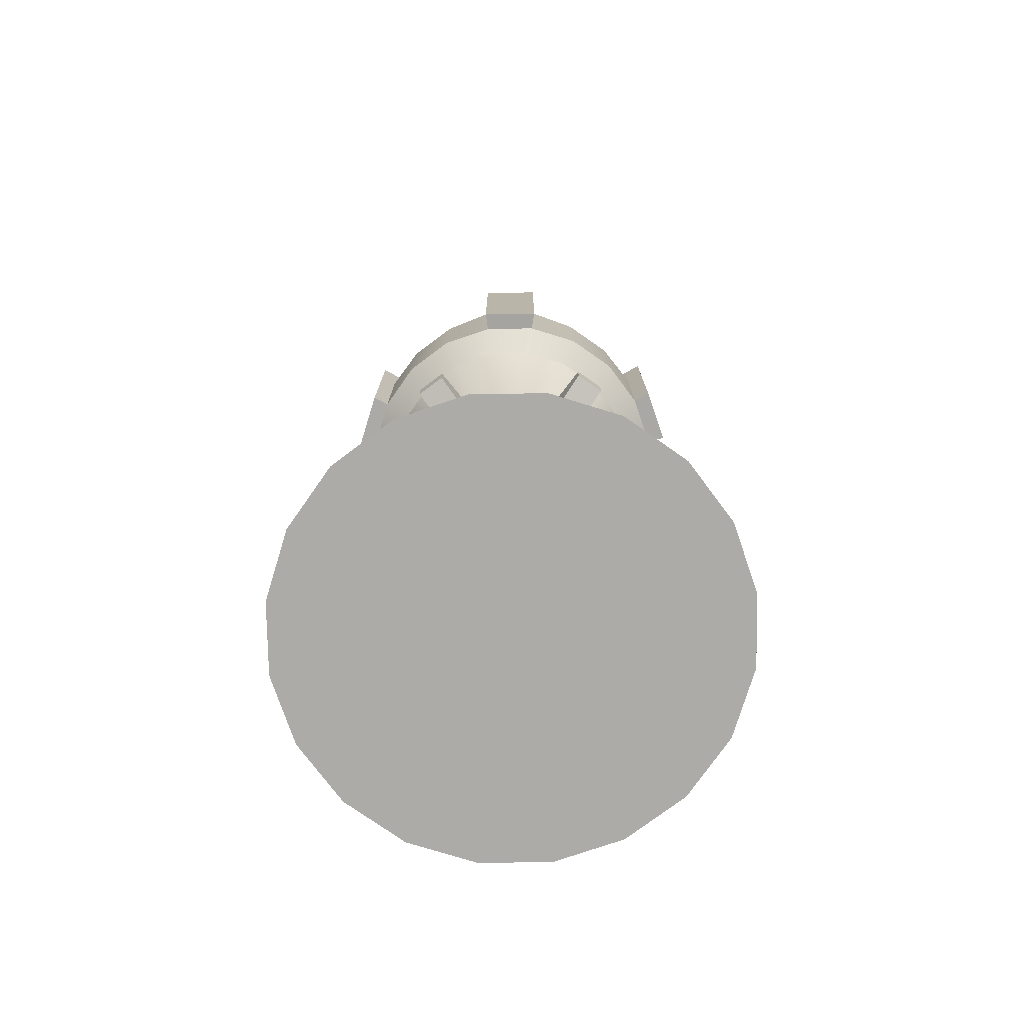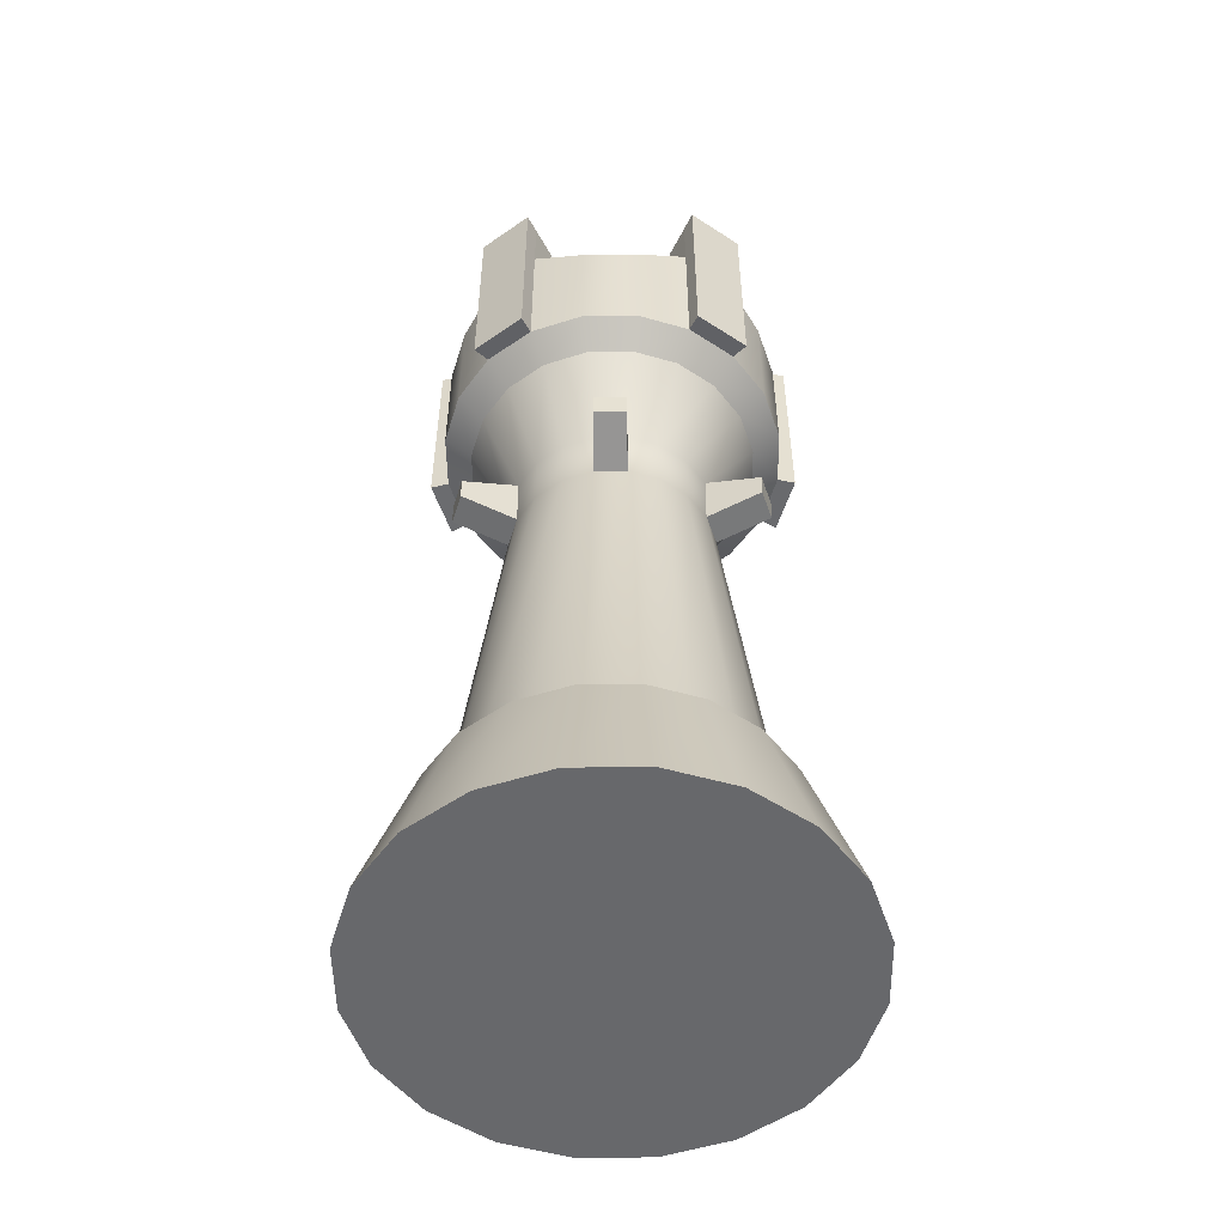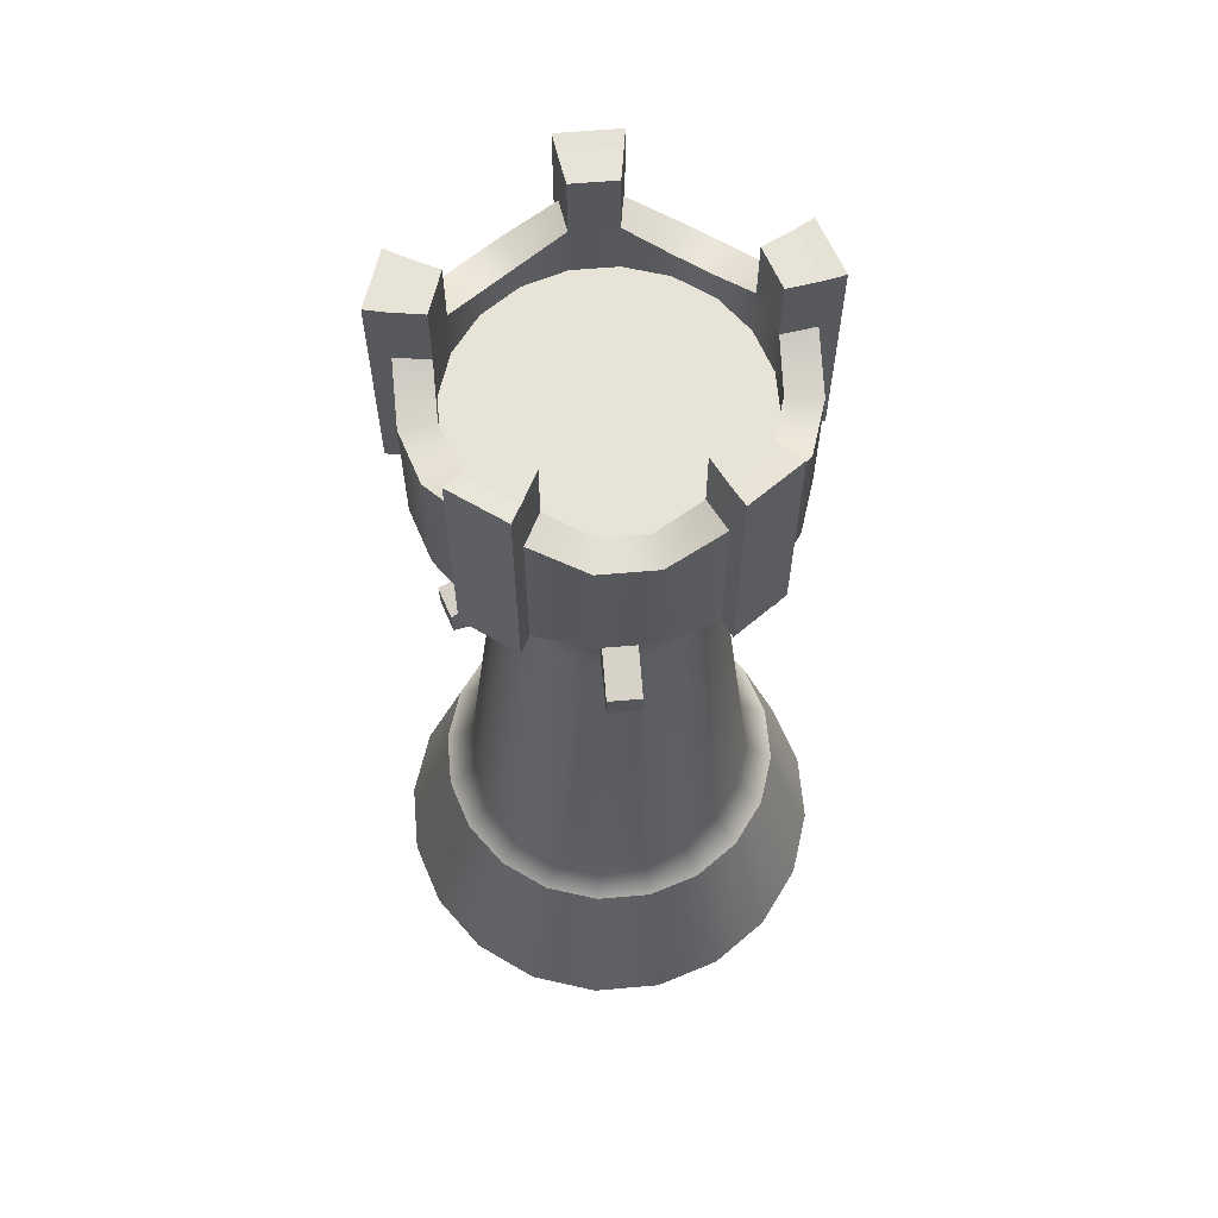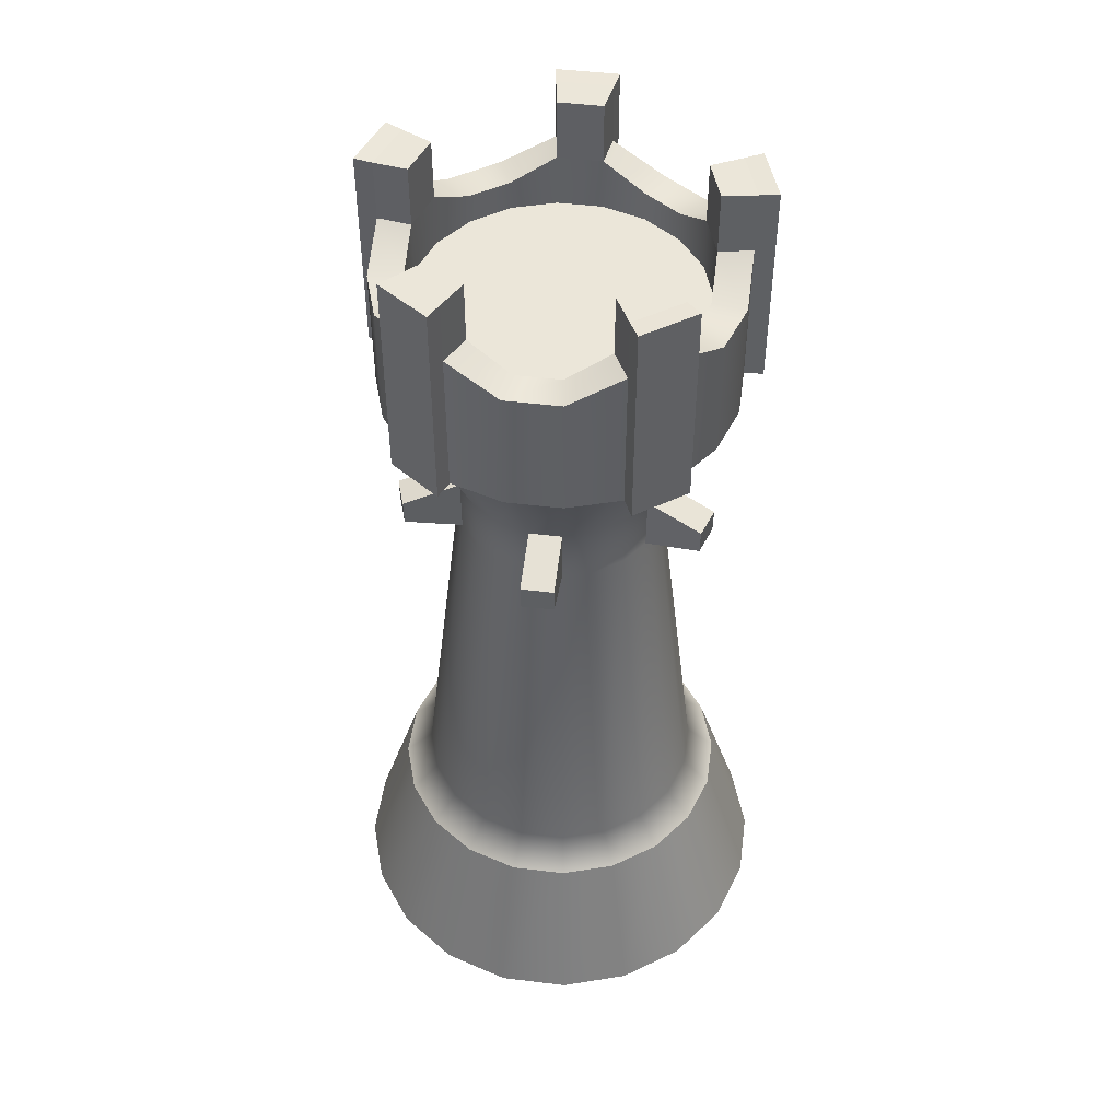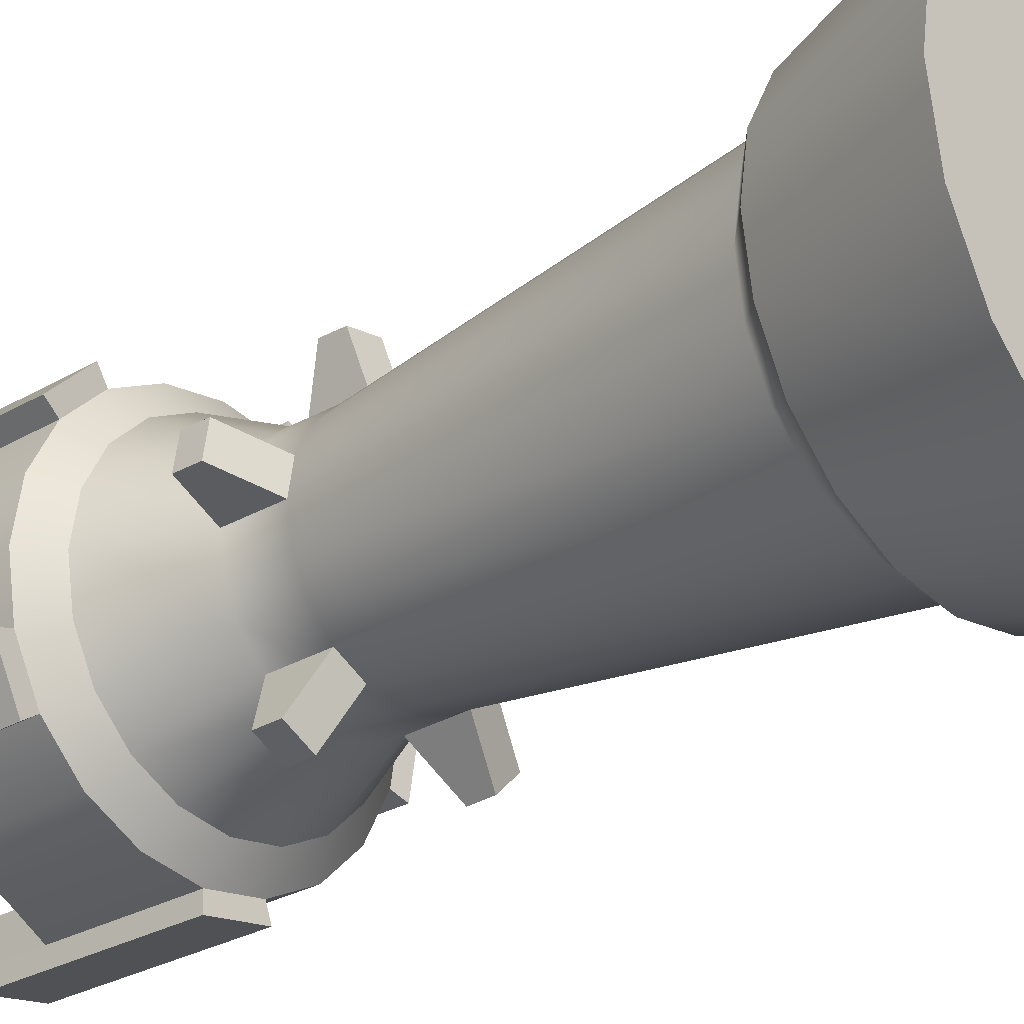
<metadata>
{"format":"obj","ext":"obj","renderer":"f3d","projection":"perspective","resolution":1024,"background":"white","views":[{"elev":-76.4,"azim":-116.1,"up":"+Y"},{"elev":-52.4,"azim":135.9,"up":"+Y"},{"elev":62.1,"azim":130.0,"up":"+Y"},{"elev":47.6,"azim":-73.2,"up":"+Y"},{"elev":-27.7,"azim":-48.0,"up":"+Z"}]}
</metadata>
<code>
g default
v -1.179 0.8341 1.544
v -1.215 0.8341 1.473
v -1.272 0.8341 1.416
v -1.343 0.8341 1.38
v -1.421 0.8341 1.368
v -1.5 0.8341 1.38
v -1.571 0.8341 1.416
v -1.627 0.8341 1.473
v -1.663 0.8341 1.544
v -1.676 0.8341 1.622
v -1.663 0.8341 1.701
v -1.627 0.8341 1.772
v -1.571 0.8341 1.828
v -1.5 0.8341 1.864
v -1.421 0.8341 1.877
v -1.343 0.8341 1.864
v -1.272 0.8341 1.828
v -1.215 0.8341 1.772
v -1.179 0.8341 1.701
v -1.167 0.8341 1.622
v -1.13 0.8341 1.528
v -1.174 0.8341 1.442
v -1.242 0.8341 1.375
v -1.327 0.8341 1.331
v -1.421 0.8341 1.316
v -1.516 0.8341 1.331
v -1.601 0.8341 1.375
v -1.669 0.8341 1.442
v -1.712 0.8341 1.528
v -1.727 0.8341 1.622
v -1.712 0.8341 1.717
v -1.669 0.8341 1.802
v -1.601 0.8341 1.87
v -1.516 0.8341 1.913
v -1.421 0.8341 1.928
v -1.327 0.8341 1.913
v -1.242 0.8341 1.87
v -1.174 0.8341 1.802
v -1.13 0.8341 1.717
v -1.116 0.8341 1.622
v -1.193 2.04 1.548
v -1.228 2.008 1.481
v -1.281 2.008 1.428
v -1.347 2.04 1.394
v -1.421 2.04 1.383
v -1.495 2.008 1.394
v -1.562 2.008 1.428
v -1.615 2.04 1.481
v -1.649 2.04 1.548
v -1.661 2.008 1.622
v -1.649 2.008 1.696
v -1.615 2.04 1.763
v -1.562 2.04 1.816
v -1.495 2.008 1.85
v -1.421 2.008 1.862
v -1.347 2.04 1.85
v -1.281 2.04 1.816
v -1.228 2.008 1.763
v -1.193 2.008 1.696
v -1.182 2.04 1.622
v -1.237 2.04 1.562
v -1.264 2.008 1.508
v -1.307 2.008 1.465
v -1.361 2.04 1.438
v -1.421 2.04 1.428
v -1.481 2.008 1.438
v -1.535 2.008 1.465
v -1.578 2.04 1.508
v -1.606 2.04 1.562
v -1.615 2.008 1.622
v -1.606 2.008 1.682
v -1.578 2.04 1.736
v -1.535 2.04 1.779
v -1.481 2.008 1.807
v -1.421 2.008 1.816
v -1.361 2.04 1.807
v -1.307 2.04 1.779
v -1.264 2.008 1.736
v -1.237 2.008 1.682
v -1.227 2.04 1.622
v -1.421 0.8341 1.622
v -1.193 1.045 1.548
v -1.182 1.045 1.622
v -1.193 1.045 1.696
v -1.228 1.045 1.763
v -1.281 1.045 1.816
v -1.347 1.045 1.85
v -1.421 1.045 1.862
v -1.495 1.045 1.85
v -1.562 1.045 1.816
v -1.615 1.045 1.763
v -1.649 1.045 1.696
v -1.661 1.045 1.622
v -1.649 1.045 1.548
v -1.615 1.045 1.481
v -1.562 1.045 1.428
v -1.495 1.045 1.394
v -1.421 1.045 1.383
v -1.347 1.045 1.394
v -1.281 1.045 1.428
v -1.228 1.045 1.481
v -1.193 1.837 1.548
v -1.182 1.837 1.622
v -1.193 1.837 1.696
v -1.228 1.837 1.763
v -1.281 1.837 1.816
v -1.347 1.837 1.85
v -1.421 1.837 1.862
v -1.495 1.837 1.85
v -1.562 1.837 1.816
v -1.615 1.837 1.763
v -1.649 1.837 1.696
v -1.661 1.837 1.622
v -1.649 1.837 1.548
v -1.615 1.837 1.481
v -1.562 1.837 1.428
v -1.495 1.837 1.394
v -1.421 1.837 1.383
v -1.347 1.837 1.394
v -1.281 1.837 1.428
v -1.228 1.837 1.481
v -1.23 1.805 1.56
v -1.221 1.805 1.622
v -1.23 1.805 1.684
v -1.259 1.805 1.74
v -1.303 1.805 1.785
v -1.359 1.805 1.813
v -1.421 1.805 1.823
v -1.483 1.805 1.813
v -1.539 1.805 1.785
v -1.584 1.805 1.74
v -1.612 1.805 1.684
v -1.622 1.805 1.622
v -1.612 1.805 1.56
v -1.584 1.805 1.504
v -1.539 1.805 1.46
v -1.483 1.805 1.431
v -1.421 1.805 1.421
v -1.359 1.805 1.431
v -1.303 1.805 1.46
v -1.259 1.805 1.504
v -1.23 1.082 1.56
v -1.221 1.082 1.622
v -1.23 1.082 1.684
v -1.259 1.082 1.74
v -1.303 1.082 1.785
v -1.359 1.082 1.813
v -1.421 1.082 1.823
v -1.483 1.082 1.813
v -1.539 1.082 1.785
v -1.584 1.082 1.74
v -1.612 1.082 1.684
v -1.622 1.082 1.622
v -1.612 1.082 1.56
v -1.584 1.082 1.504
v -1.539 1.082 1.46
v -1.483 1.082 1.431
v -1.421 1.082 1.421
v -1.359 1.082 1.431
v -1.303 1.082 1.46
v -1.259 1.082 1.504
v -1.347 2.125 1.394
v -1.421 2.125 1.383
v -1.421 2.125 1.428
v -1.361 2.125 1.438
v -1.615 2.125 1.481
v -1.649 2.125 1.548
v -1.606 2.125 1.562
v -1.578 2.125 1.508
v -1.615 2.125 1.763
v -1.562 2.125 1.816
v -1.535 2.125 1.779
v -1.578 2.125 1.736
v -1.347 2.125 1.85
v -1.281 2.125 1.816
v -1.307 2.125 1.779
v -1.361 2.125 1.807
v -1.182 2.125 1.622
v -1.193 2.125 1.548
v -1.237 2.125 1.562
v -1.227 2.125 1.622
v -1.17 1.835 1.541
v -1.157 1.835 1.623
v -1.17 2.04 1.541
v -1.157 2.04 1.623
v -1.17 2.126 1.541
v -1.157 2.126 1.623
v -1.266 1.835 1.837
v -1.34 1.835 1.875
v -1.266 2.04 1.837
v -1.34 2.04 1.875
v -1.266 2.126 1.837
v -1.34 2.126 1.875
v -1.578 1.835 1.837
v -1.636 1.835 1.779
v -1.578 2.04 1.837
v -1.636 2.04 1.779
v -1.578 2.126 1.837
v -1.636 2.126 1.779
v -1.674 1.835 1.541
v -1.636 1.835 1.467
v -1.674 2.04 1.541
v -1.636 2.04 1.467
v -1.674 2.126 1.541
v -1.636 2.126 1.467
v -1.422 1.835 1.358
v -1.34 1.835 1.371
v -1.422 2.04 1.358
v -1.34 2.04 1.371
v -1.422 2.126 1.358
v -1.34 2.126 1.371
v -1.286 1.681 1.578
v -1.279 1.681 1.622
v -1.286 1.681 1.666
v -1.306 1.681 1.706
v -1.338 1.681 1.737
v -1.377 1.681 1.757
v -1.421 1.681 1.764
v -1.465 1.681 1.757
v -1.505 1.681 1.737
v -1.536 1.681 1.706
v -1.557 1.681 1.666
v -1.564 1.681 1.622
v -1.557 1.681 1.578
v -1.536 1.681 1.539
v -1.505 1.681 1.507
v -1.465 1.681 1.487
v -1.421 1.681 1.48
v -1.377 1.681 1.487
v -1.338 1.681 1.507
v -1.306 1.681 1.539
v -1.237 1.966 1.562
v -1.264 1.966 1.508
v -1.421 1.966 1.622
v -1.307 1.966 1.465
v -1.361 1.966 1.438
v -1.421 1.966 1.428
v -1.481 1.966 1.438
v -1.535 1.966 1.465
v -1.578 1.966 1.508
v -1.606 1.966 1.562
v -1.615 1.966 1.622
v -1.606 1.966 1.682
v -1.578 1.966 1.736
v -1.535 1.966 1.779
v -1.481 1.966 1.807
v -1.421 1.966 1.816
v -1.361 1.966 1.807
v -1.307 1.966 1.779
v -1.264 1.966 1.736
v -1.237 1.966 1.682
v -1.227 1.966 1.622
v -1.287 1.602 1.578
v -1.28 1.602 1.622
v -1.287 1.602 1.666
v -1.307 1.602 1.705
v -1.338 1.602 1.737
v -1.378 1.602 1.757
v -1.421 1.602 1.764
v -1.465 1.602 1.757
v -1.504 1.602 1.737
v -1.536 1.602 1.705
v -1.556 1.602 1.666
v -1.563 1.602 1.622
v -1.556 1.602 1.578
v -1.536 1.602 1.539
v -1.504 1.602 1.508
v -1.465 1.602 1.488
v -1.421 1.602 1.481
v -1.378 1.602 1.488
v -1.338 1.602 1.508
v -1.307 1.602 1.539
v -1.217 1.624 1.701
v -1.237 1.624 1.741
v -1.216 1.658 1.702
v -1.236 1.658 1.741
v -1.434 1.624 1.841
v -1.477 1.624 1.834
v -1.434 1.658 1.842
v -1.478 1.658 1.835
v -1.633 1.624 1.678
v -1.64 1.624 1.634
v -1.634 1.658 1.678
v -1.641 1.658 1.634
v -1.54 1.624 1.438
v -1.501 1.624 1.418
v -1.541 1.658 1.437
v -1.501 1.658 1.417
v -1.283 1.624 1.452
v -1.252 1.624 1.484
v -1.282 1.658 1.452
v -1.251 1.658 1.483
g R_Decor Scene
f 1 2 22 21
f 2 3 23 22
f 3 4 24 23
f 4 5 25 24
f 5 6 26 25
f 6 7 27 26
f 7 8 28 27
f 8 9 29 28
f 9 10 30 29
f 10 11 31 30
f 11 12 32 31
f 12 13 33 32
f 13 14 34 33
f 14 15 35 34
f 15 16 36 35
f 16 17 37 36
f 17 18 38 37
f 18 19 39 38
f 19 20 40 39
f 20 1 21 40
f 21 22 101 82
f 22 23 100 101
f 23 24 99 100
f 24 25 98 99
f 25 26 97 98
f 26 27 96 97
f 27 28 95 96
f 28 29 94 95
f 29 30 93 94
f 30 31 92 93
f 31 32 91 92
f 32 33 90 91
f 33 34 89 90
f 34 35 88 89
f 35 36 87 88
f 36 37 86 87
f 37 38 85 86
f 38 39 84 85
f 39 40 83 84
f 40 21 82 83
f 41 42 62 61
f 42 43 63 62
f 43 44 64 63
f 162 163 164 165
f 45 46 66 65
f 46 47 67 66
f 47 48 68 67
f 166 167 168 169
f 49 50 70 69
f 50 51 71 70
f 51 52 72 71
f 170 171 172 173
f 53 54 74 73
f 54 55 75 74
f 55 56 76 75
f 174 175 176 177
f 57 58 78 77
f 58 59 79 78
f 59 60 80 79
f 178 179 180 181
f 2 1 81
f 3 2 81
f 4 3 81
f 5 4 81
f 6 5 81
f 7 6 81
f 8 7 81
f 9 8 81
f 10 9 81
f 11 10 81
f 12 11 81
f 13 12 81
f 14 13 81
f 15 14 81
f 16 15 81
f 17 16 81
f 18 17 81
f 19 18 81
f 20 19 81
f 1 20 81
f 232 233 234
f 233 235 234
f 235 236 234
f 236 237 234
f 237 238 234
f 238 239 234
f 239 240 234
f 240 241 234
f 241 242 234
f 242 243 234
f 243 244 234
f 244 245 234
f 245 246 234
f 246 247 234
f 247 248 234
f 248 249 234
f 249 250 234
f 250 251 234
f 251 252 234
f 252 232 234
f 83 82 142 143
f 84 83 143 144
f 85 84 144 145
f 86 85 145 146
f 87 86 146 147
f 88 87 147 148
f 89 88 148 149
f 90 89 149 150
f 91 90 150 151
f 92 91 151 152
f 93 92 152 153
f 94 93 153 154
f 95 94 154 155
f 96 95 155 156
f 97 96 156 157
f 98 97 157 158
f 99 98 158 159
f 100 99 159 160
f 101 100 160 161
f 82 101 161 142
f 183 182 184 185
f 104 103 60 59
f 105 104 59 58
f 106 105 58 57
f 189 188 190 191
f 108 107 56 55
f 109 108 55 54
f 110 109 54 53
f 195 194 196 197
f 112 111 52 51
f 113 112 51 50
f 114 113 50 49
f 201 200 202 203
f 116 115 48 47
f 117 116 47 46
f 118 117 46 45
f 207 206 208 209
f 120 119 44 43
f 121 120 43 42
f 102 121 42 41
f 123 122 102 103
f 124 123 103 104
f 125 124 104 105
f 126 125 105 106
f 127 126 106 107
f 128 127 107 108
f 129 128 108 109
f 130 129 109 110
f 131 130 110 111
f 132 131 111 112
f 133 132 112 113
f 134 133 113 114
f 135 134 114 115
f 136 135 115 116
f 137 136 116 117
f 138 137 117 118
f 139 138 118 119
f 140 139 119 120
f 141 140 120 121
f 122 141 121 102
f 143 142 253 254
f 144 143 254 255
f 145 144 255 256
f 146 145 256 257
f 147 146 257 258
f 148 147 258 259
f 149 148 259 260
f 150 149 260 261
f 151 150 261 262
f 152 151 262 263
f 153 152 263 264
f 154 153 264 265
f 155 154 265 266
f 156 155 266 267
f 157 156 267 268
f 158 157 268 269
f 159 158 269 270
f 160 159 270 271
f 161 160 271 272
f 142 161 272 253
f 209 208 210 211
f 45 65 164 163
f 65 64 165 164
f 64 44 162 165
f 203 202 204 205
f 49 69 168 167
f 69 68 169 168
f 68 48 166 169
f 197 196 198 199
f 53 73 172 171
f 73 72 173 172
f 72 52 170 173
f 191 190 192 193
f 57 77 176 175
f 77 76 177 176
f 76 56 174 177
f 185 184 186 187
g textureEditorIsolateSelectSet R_Decor Scene
f 41 61 180 179
g R_Decor Scene
f 61 80 181 180
f 80 60 178 181
f 103 102 182 183
f 102 41 184 182
f 60 103 183 185
g textureEditorIsolateSelectSet R_Decor Scene
f 41 179 186 184
g R_Decor Scene
f 179 178 187 186
f 178 60 185 187
f 107 106 188 189
f 106 57 190 188
f 56 107 189 191
f 57 175 192 190
f 175 174 193 192
f 174 56 191 193
f 111 110 194 195
f 110 53 196 194
f 52 111 195 197
f 53 171 198 196
f 171 170 199 198
f 170 52 197 199
f 115 114 200 201
f 114 49 202 200
f 48 115 201 203
f 49 167 204 202
f 167 166 205 204
f 166 48 203 205
f 119 118 206 207
f 118 45 208 206
f 44 119 207 209
f 45 163 210 208
f 163 162 211 210
f 162 44 209 211
f 213 212 122 123
f 214 213 123 124
f 215 214 124 125
f 216 215 125 126
f 217 216 126 127
f 218 217 127 128
f 219 218 128 129
f 220 219 129 130
f 221 220 130 131
f 222 221 131 132
f 223 222 132 133
f 224 223 133 134
f 225 224 134 135
f 226 225 135 136
f 227 226 136 137
f 228 227 137 138
f 229 228 138 139
f 230 229 139 140
f 231 230 140 141
f 212 231 141 122
f 61 62 233 232
f 62 63 235 233
f 63 64 236 235
f 64 65 237 236
f 65 66 238 237
f 66 67 239 238
f 67 68 240 239
f 68 69 241 240
f 69 70 242 241
f 70 71 243 242
f 71 72 244 243
f 72 73 245 244
f 73 74 246 245
f 74 75 247 246
f 75 76 248 247
f 76 77 249 248
f 77 78 250 249
f 78 79 251 250
f 79 80 252 251
f 80 61 232 252
f 254 253 212 213
f 255 254 213 214
f 274 273 275 276
f 257 256 215 216
f 258 257 216 217
f 259 258 217 218
f 278 277 279 280
f 261 260 219 220
f 262 261 220 221
f 263 262 221 222
f 282 281 283 284
f 265 264 223 224
f 266 265 224 225
f 267 266 225 226
f 286 285 287 288
f 269 268 227 228
f 270 269 228 229
f 271 270 229 230
f 290 289 291 292
f 253 272 231 212
f 256 255 273 274
f 255 214 275 273
f 214 215 276 275
f 215 256 274 276
f 260 259 277 278
f 259 218 279 277
f 218 219 280 279
f 219 260 278 280
f 264 263 281 282
f 263 222 283 281
f 222 223 284 283
f 223 264 282 284
f 268 267 285 286
f 267 226 287 285
f 226 227 288 287
f 227 268 286 288
f 272 271 289 290
f 271 230 291 289
f 230 231 292 291
f 231 272 290 292

</code>
